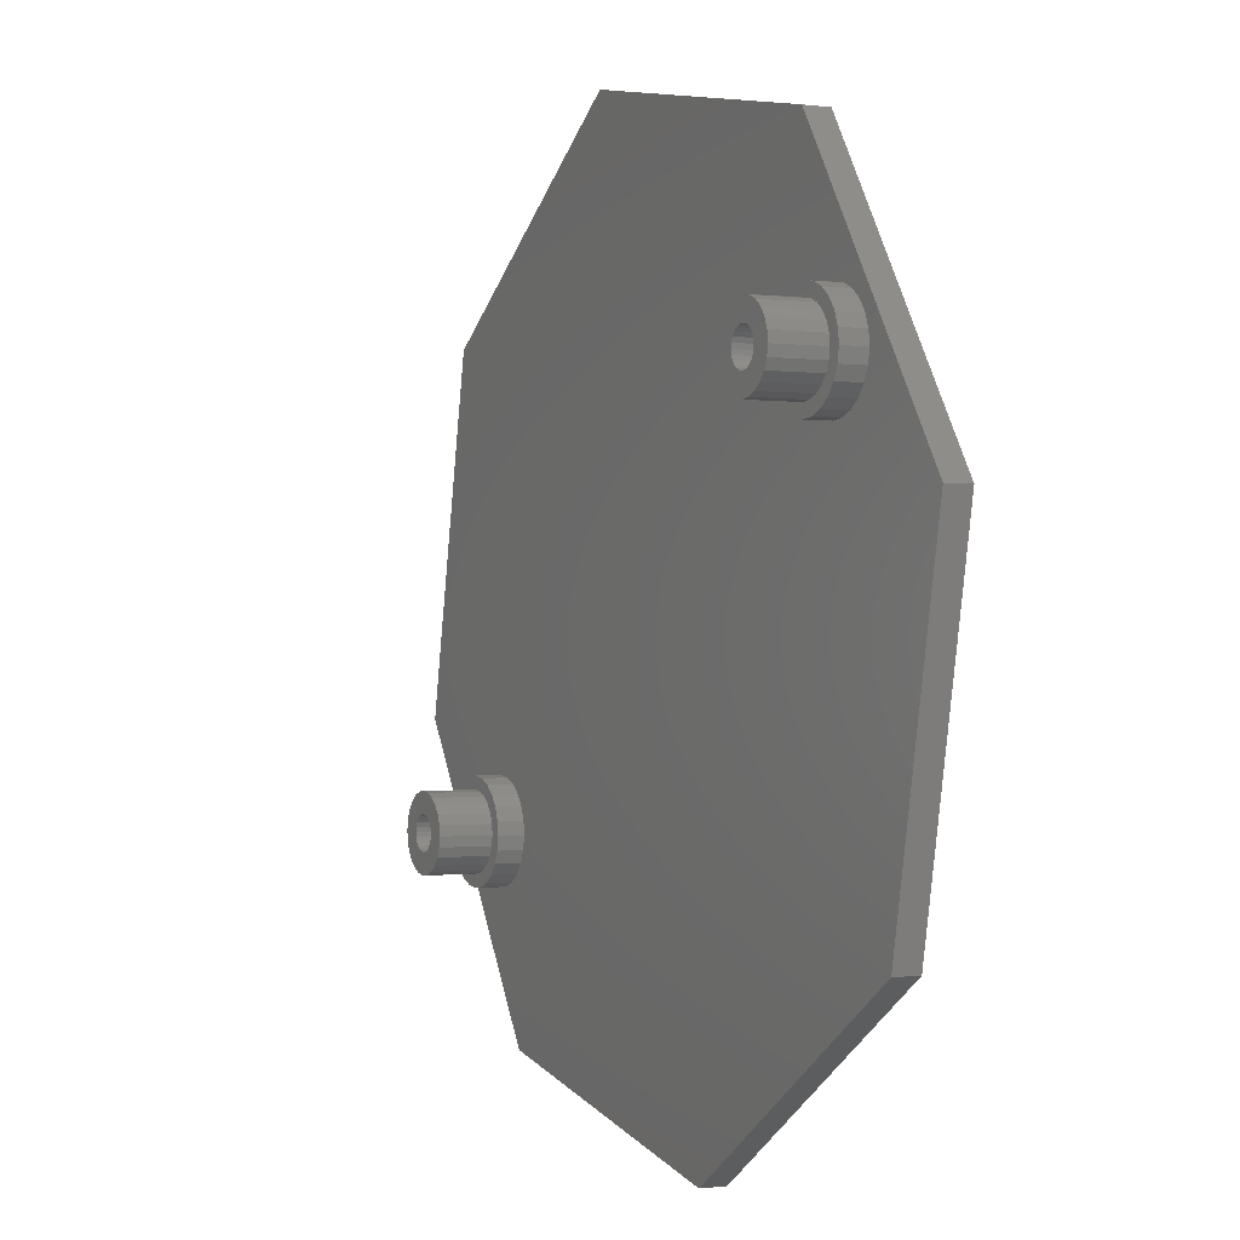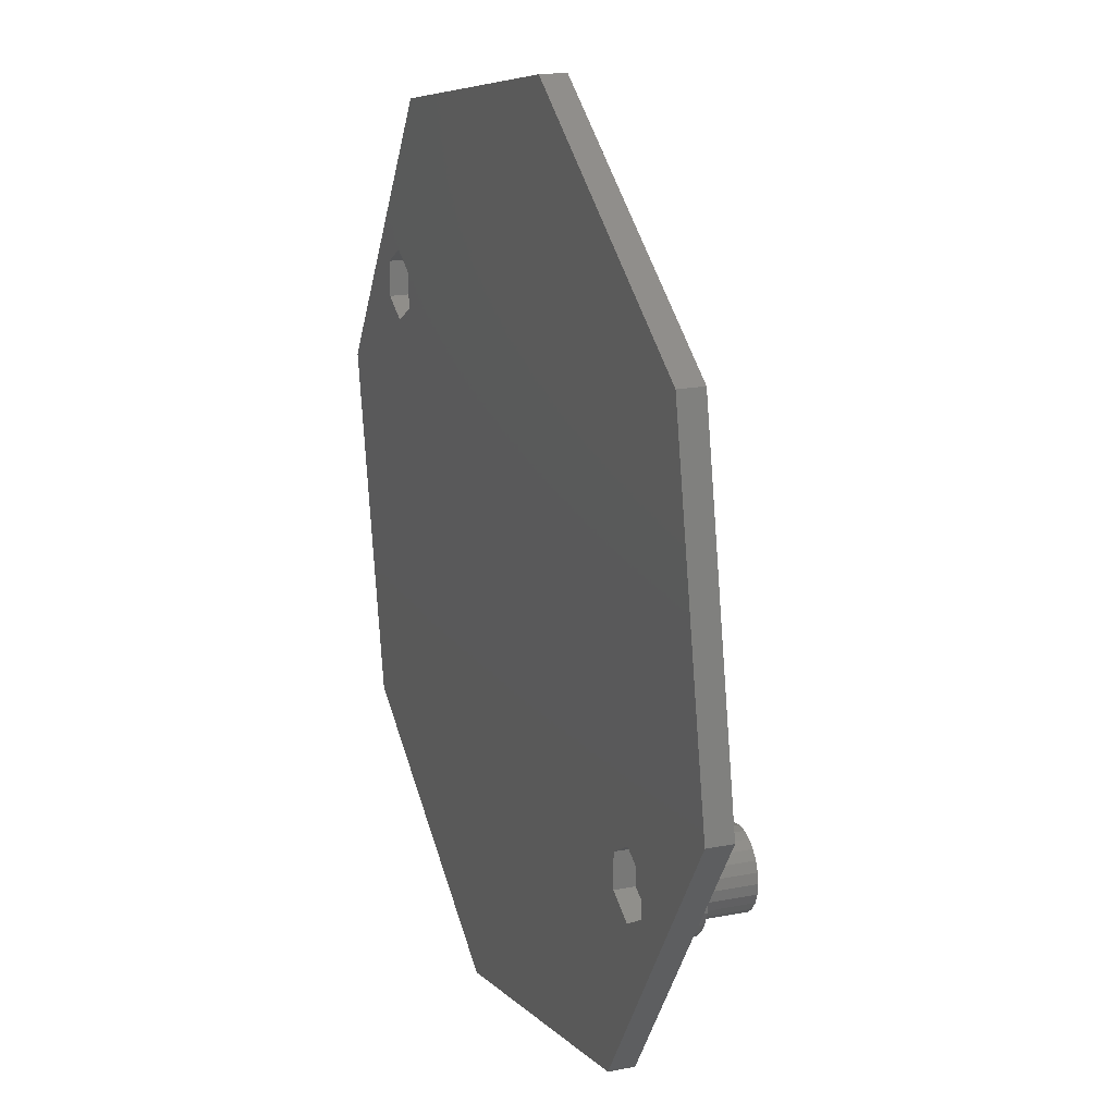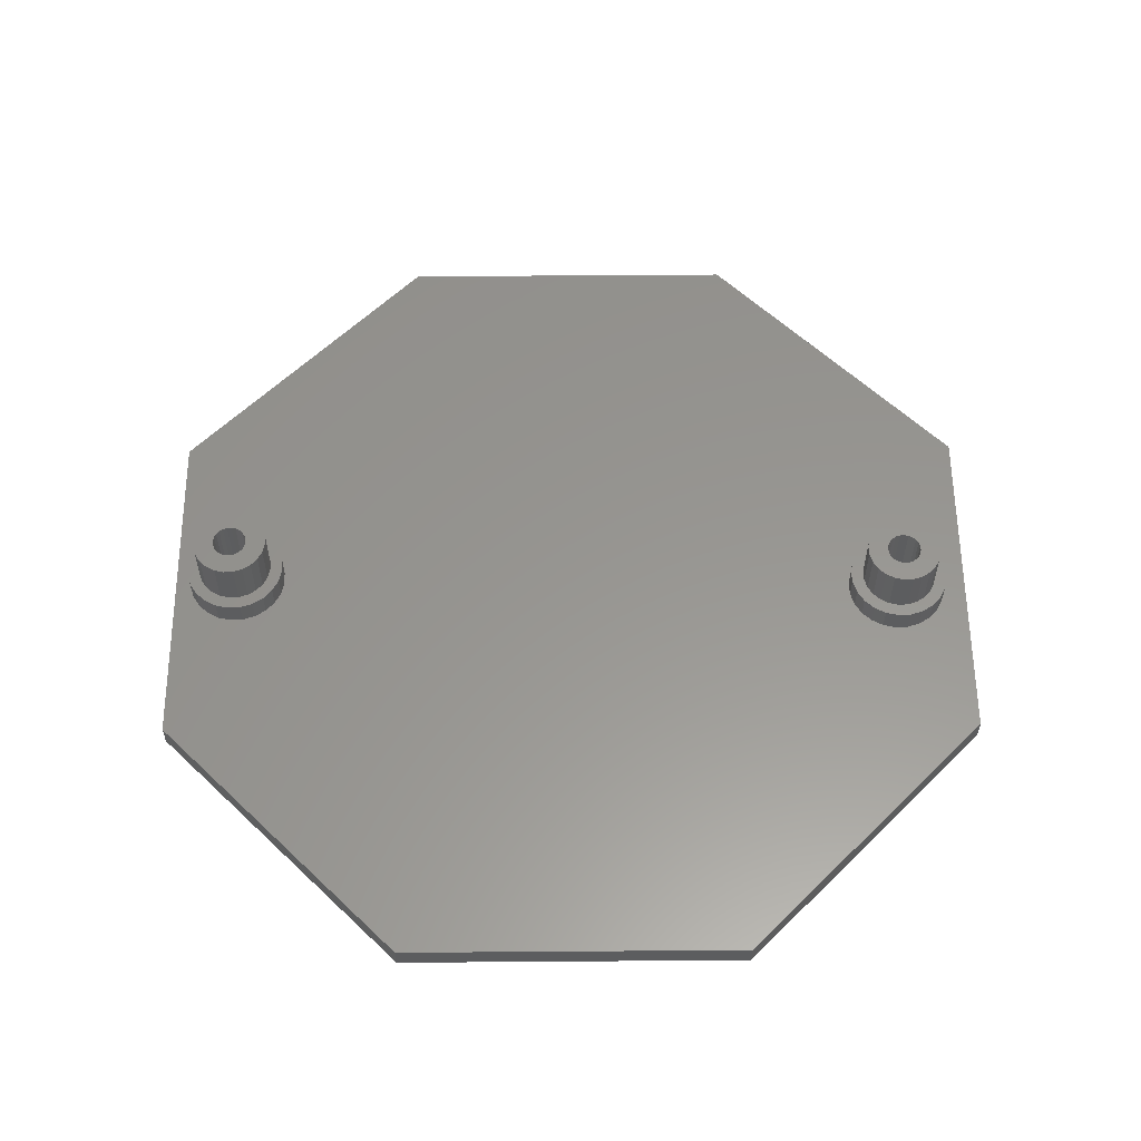
<metadata>
{"format":"stl","ext":"stl","renderer":"f3d","projection":"perspective","resolution":1024,"background":"white","views":[{"elev":-0.6,"azim":63.8,"up":"+Y"},{"elev":18.2,"azim":-110.8,"up":"+Y"},{"elev":58.0,"azim":-146.7,"up":"+Z"}]}
</metadata>
<code>
# stl→obj: 336 verts, 676 faces
v -4.812 27.88 3.553e-15
v -4.581 27.12 3.553e-15
v -4.731 27.04 3.553e-15
v -4.431 27.04 3.553e-15
v -3.849 26.44 3.553e-15
v -4.431 26.86 3.553e-15
v -4.189 24.73 3.553e-15
v -6.516 28.22 3.553e-15
v -7.681 25.15 3.553e-15
v -7.957 27.26 3.553e-15
v -7.531 25.24 3.553e-15
v -7.381 25.15 3.553e-15
v -7.381 24.98 3.553e-15
v -7.333 24.11 3.553e-15
v -5.629 23.77 3.553e-15
v -4.731 26.86 3.553e-15
v -4.581 26.78 3.553e-15
v -8.296 25.55 3.553e-15
v -7.681 24.98 3.553e-15
v -7.531 24.89 3.553e-15
v -4.189 24.73 0.125
v -5.629 23.77 0.125
v -8.296 25.55 0.125
v -7.333 24.11 0.125
v -3.849 26.44 0.125
v -4.812 27.88 0.125
v -6.516 28.22 0.125
v -7.957 27.26 0.125
v -4.825 26.89 0.125
v -4.832 26.96 0.125
v -4.801 26.83 0.125
v -4.763 26.78 0.125
v -4.712 26.74 0.125
v -4.652 26.71 0.125
v -4.587 26.7 0.125
v -4.522 26.71 0.125
v -4.461 26.73 0.125
v -4.409 26.77 0.125
v -4.368 26.82 0.125
v -4.341 26.88 0.125
v -4.331 26.94 0.125
v -7.781 25.07 0.125
v -7.774 25.01 0.125
v -7.751 24.95 0.125
v -7.712 24.89 0.125
v -7.661 24.85 0.125
v -7.602 24.83 0.125
v -7.537 24.82 0.125
v -7.472 24.82 0.125
v -7.411 24.85 0.125
v -7.358 24.89 0.125
v -7.317 24.94 0.125
v -7.291 25 0.125
v -7.28 25.06 0.125
v -4.822 27.02 0.125
v -4.795 27.08 0.125
v -4.754 27.13 0.125
v -4.702 27.17 0.125
v -4.641 27.19 0.125
v -4.576 27.2 0.125
v -4.511 27.19 0.125
v -4.451 27.16 0.125
v -4.4 27.12 0.125
v -4.362 27.07 0.125
v -4.338 27.01 0.125
v -7.771 25.14 0.125
v -7.745 25.2 0.125
v -7.704 25.25 0.125
v -7.651 25.29 0.125
v -7.59 25.31 0.125
v -7.525 25.32 0.125
v -7.46 25.31 0.125
v -7.401 25.28 0.125
v -7.35 25.24 0.125
v -7.311 25.19 0.125
v -7.287 25.13 0.125
v -7.449 25.04 0.5
v -7.457 25.02 0.1
v -7.457 25.02 0.5
v -7.449 25.04 0.1
v -7.605 25.11 0.1
v -7.613 25.09 0.5
v -7.613 25.09 0.1
v -7.605 25.11 0.5
v -7.457 25.11 0.5
v -7.449 25.09 0.1
v -7.449 25.09 0.5
v -7.457 25.11 0.1
v -7.591 25.01 0.5
v -7.573 24.99 0.1
v -7.591 25.01 0.1
v -7.573 24.99 0.5
v -7.509 25.15 0.5
v -7.529 25.15 0.1
v -7.509 25.15 0.1
v -7.529 25.15 0.5
v -7.613 25.04 0.1
v -7.605 25.02 0.5
v -7.605 25.02 0.1
v -7.613 25.04 0.5
v -7.488 25.14 0.5
v -7.488 25.14 0.1
v -7.446 25.07 0.5
v -7.446 25.07 0.1
v -7.471 25.01 0.1
v -7.471 25.01 0.5
v -7.584 24.89 0.5
v -7.629 24.91 0.25
v -7.584 24.89 0.25
v -7.629 24.91 0.5
v -7.471 25.13 0.5
v -7.471 25.13 0.1
v -7.591 25.13 0.1
v -7.591 25.13 0.5
v -7.433 25.23 0.5
v -7.395 25.2 0.25
v -7.433 25.23 0.25
v -7.395 25.2 0.5
v -7.488 24.99 0.5
v -7.488 24.99 0.1
v -7.533 24.98 0.5
v -7.531 24.98 0.1
v -7.533 24.98 0.1
v -7.531 24.98 0.5
v -7.531 25.15 0.5
v -7.553 25.15 0.1
v -7.531 25.15 0.1
v -7.553 25.15 0.5
v -7.713 25.02 0.5
v -7.711 25.12 0.5
v -7.718 25.07 0.5
v -7.696 24.98 0.5
v -7.691 25.16 0.5
v -7.667 24.94 0.5
v -7.66 25.2 0.5
v -7.621 25.23 0.5
v -7.616 25.07 0.5
v -7.535 24.88 0.5
v -7.553 24.98 0.5
v -7.487 24.88 0.5
v -7.509 24.98 0.5
v -7.441 24.9 0.5
v -7.575 25.25 0.5
v -7.573 25.14 0.5
v -7.526 25.25 0.5
v -7.478 25.25 0.5
v -7.402 24.93 0.5
v -7.371 24.97 0.5
v -7.366 25.16 0.5
v -7.351 25.01 0.5
v -7.349 25.11 0.5
v -7.344 25.06 0.5
v -7.526 25.25 0.25
v -7.575 25.25 0.25
v -7.509 24.98 0.1
v -7.616 25.07 0.1
v -7.553 24.98 0.1
v -7.713 25.02 0.25
v -7.718 25.07 0.25
v -7.366 25.16 0.25
v -7.751 24.95 0.25
v -7.712 24.89 0.25
v -7.381 25.15 0.1
v -7.381 24.98 0.1
v -7.401 25.28 0.25
v -7.35 25.24 0.25
v -7.711 25.12 0.25
v -7.691 25.16 0.25
v -7.573 25.14 0.1
v -7.651 25.29 0.25
v -7.59 25.31 0.25
v -7.441 24.9 0.25
v -7.402 24.93 0.25
v -7.472 24.82 0.25
v -7.537 24.82 0.25
v -7.317 24.94 0.25
v -7.291 25 0.25
v -7.349 25.11 0.25
v -7.774 25.01 0.25
v -7.621 25.23 0.25
v -7.371 24.97 0.25
v -7.351 25.01 0.25
v -7.487 24.88 0.25
v -7.696 24.98 0.25
v -7.525 25.32 0.25
v -7.46 25.31 0.25
v -7.531 25.24 0.1
v -7.681 24.98 0.1
v -7.681 25.15 0.1
v -7.531 24.89 0.1
v -7.667 24.94 0.25
v -7.771 25.14 0.25
v -7.781 25.07 0.25
v -7.745 25.2 0.25
v -7.661 24.85 0.25
v -7.602 24.83 0.25
v -7.535 24.88 0.25
v -7.411 24.85 0.25
v -7.358 24.89 0.25
v -7.344 25.06 0.25
v -7.704 25.25 0.25
v -7.66 25.2 0.25
v -7.478 25.25 0.25
v -7.311 25.19 0.25
v -7.287 25.13 0.25
v -7.28 25.06 0.25
v -4.642 26.89 0.5
v -4.624 26.88 0.1
v -4.642 26.89 0.1
v -4.624 26.88 0.5
v -4.559 27.03 0.5
v -4.579 27.04 0.1
v -4.559 27.03 0.1
v -4.579 27.04 0.5
v -4.664 26.93 0.1
v -4.655 26.91 0.5
v -4.655 26.91 0.1
v -4.664 26.93 0.5
v -4.499 26.93 0.5
v -4.508 26.91 0.1
v -4.508 26.91 0.5
v -4.499 26.93 0.1
v -4.655 26.99 0.1
v -4.664 26.97 0.5
v -4.664 26.97 0.1
v -4.655 26.99 0.5
v -4.508 26.99 0.5
v -4.499 26.97 0.1
v -4.499 26.97 0.5
v -4.508 26.99 0.1
v -4.764 26.91 0.5
v -4.761 27 0.5
v -4.769 26.96 0.5
v -4.746 26.86 0.5
v -4.742 27.05 0.5
v -4.717 26.82 0.5
v -4.711 27.09 0.5
v -4.679 26.79 0.5
v -4.671 27.12 0.5
v -4.666 26.95 0.5
v -4.634 26.77 0.5
v -4.586 26.76 0.5
v -4.603 26.87 0.5
v -4.584 26.87 0.5
v -4.537 26.77 0.5
v -4.581 26.87 0.5
v -4.559 26.87 0.5
v -4.539 26.88 0.5
v -4.521 26.89 0.5
v -4.492 26.79 0.5
v -4.496 26.95 0.5
v -4.626 27.13 0.5
v -4.642 27.01 0.5
v -4.624 27.02 0.5
v -4.577 27.14 0.5
v -4.603 27.03 0.5
v -4.581 27.04 0.5
v -4.529 27.13 0.5
v -4.539 27.02 0.5
v -4.521 27.01 0.5
v -4.484 27.11 0.5
v -4.452 26.82 0.5
v -4.446 27.08 0.5
v -4.421 26.85 0.5
v -4.417 27.04 0.5
v -4.402 26.9 0.5
v -4.399 27 0.5
v -4.394 26.95 0.5
v -4.577 27.14 0.25
v -4.626 27.13 0.25
v -4.769 26.96 0.25
v -4.761 27 0.25
v -4.801 26.83 0.25
v -4.763 26.78 0.25
v -4.539 27.02 0.1
v -4.521 27.01 0.1
v -4.603 26.87 0.1
v -4.559 26.87 0.1
v -4.581 26.87 0.1
v -4.446 27.08 0.25
v -4.417 27.04 0.25
v -4.679 26.79 0.25
v -4.634 26.77 0.25
v -4.421 26.85 0.25
v -4.402 26.9 0.25
v -4.825 26.89 0.25
v -4.822 27.02 0.25
v -4.832 26.96 0.25
v -4.795 27.08 0.25
v -4.764 26.91 0.25
v -4.746 26.86 0.25
v -4.712 26.74 0.25
v -4.717 26.82 0.25
v -4.652 26.71 0.25
v -4.587 26.7 0.25
v -4.586 26.76 0.25
v -4.522 26.71 0.25
v -4.537 26.77 0.25
v -4.492 26.79 0.25
v -4.461 26.73 0.25
v -4.452 26.82 0.25
v -4.409 26.77 0.25
v -4.368 26.82 0.25
v -4.394 26.95 0.25
v -4.754 27.13 0.25
v -4.742 27.05 0.25
v -4.702 27.17 0.25
v -4.711 27.09 0.25
v -4.671 27.12 0.25
v -4.641 27.19 0.25
v -4.576 27.2 0.25
v -4.529 27.13 0.25
v -4.511 27.19 0.25
v -4.484 27.11 0.25
v -4.451 27.16 0.25
v -4.4 27.12 0.25
v -4.399 27 0.25
v -4.362 27.07 0.25
v -4.341 26.88 0.25
v -4.338 27.01 0.25
v -4.331 26.94 0.25
v -4.642 27.01 0.1
v -4.624 27.02 0.1
v -4.666 26.95 0.1
v -4.496 26.95 0.1
v -4.431 27.04 0.1
v -4.581 27.12 0.1
v -4.581 27.04 0.1
v -4.431 26.86 0.1
v -4.603 27.03 0.1
v -4.584 26.87 0.1
v -4.521 26.89 0.1
v -4.539 26.88 0.1
v -4.731 26.86 0.1
v -4.731 27.04 0.1
v -4.581 26.78 0.1
f 1 2 3
f 2 1 4
f 4 1 5
f 4 5 6
f 6 5 7
f 8 9 10
f 9 8 11
f 11 8 12
f 12 8 13
f 13 8 14
f 14 8 15
f 15 8 1
f 15 1 16
f 15 16 7
f 16 1 3
f 7 16 17
f 7 17 6
f 18 19 14
f 19 18 10
f 19 10 9
f 14 19 20
f 14 20 13
f 21 15 7
f 15 21 22
f 23 14 24
f 14 23 18
f 1 25 5
f 25 1 26
f 27 1 8
f 1 27 26
f 28 18 23
f 18 28 10
f 5 21 7
f 21 5 25
f 22 29 30
f 29 22 21
f 29 21 31
f 31 21 32
f 32 21 33
f 33 21 34
f 34 21 35
f 35 21 36
f 36 21 37
f 37 21 38
f 38 21 39
f 39 21 40
f 40 21 41
f 23 42 28
f 42 23 43
f 43 23 44
f 44 23 24
f 44 24 45
f 45 24 46
f 46 24 47
f 47 24 48
f 48 24 49
f 49 24 50
f 50 24 51
f 51 24 52
f 52 24 22
f 52 22 53
f 53 22 54
f 54 22 27
f 27 22 26
f 26 22 30
f 26 30 55
f 26 55 56
f 26 56 57
f 26 57 58
f 26 58 59
f 26 59 60
f 26 60 61
f 26 61 62
f 26 62 63
f 26 63 25
f 25 63 64
f 25 64 65
f 25 65 41
f 25 41 21
f 28 66 27
f 66 28 42
f 27 66 67
f 27 67 68
f 27 68 69
f 27 69 70
f 27 70 71
f 27 71 72
f 27 72 73
f 27 73 74
f 27 74 75
f 27 75 76
f 27 76 54
f 28 8 10
f 8 28 27
f 22 14 15
f 14 22 24
f 77 78 79
f 78 77 80
f 81 82 83
f 82 81 84
f 85 86 87
f 86 85 88
f 89 90 91
f 90 89 92
f 93 94 95
f 94 93 96
f 97 98 99
f 98 97 100
f 101 95 102
f 95 101 93
f 103 80 77
f 80 103 104
f 79 105 106
f 105 79 78
f 107 108 109
f 108 107 110
f 111 102 112
f 102 111 101
f 113 84 81
f 84 113 114
f 111 88 85
f 88 111 112
f 115 116 117
f 116 115 118
f 119 105 120
f 105 119 106
f 121 122 123
f 122 121 124
f 125 126 127
f 126 125 128
f 129 130 131
f 130 129 132
f 130 132 133
f 133 132 134
f 133 134 135
f 135 134 110
f 135 110 136
f 136 110 137
f 137 110 100
f 100 110 107
f 100 107 98
f 98 107 89
f 89 107 92
f 92 107 138
f 92 138 139
f 139 138 121
f 121 138 140
f 121 140 124
f 124 140 141
f 141 140 119
f 119 140 106
f 106 140 142
f 106 142 79
f 79 142 77
f 77 142 103
f 136 82 143
f 82 136 137
f 143 82 84
f 143 84 114
f 143 114 144
f 143 144 145
f 145 144 128
f 145 128 125
f 145 125 96
f 145 96 93
f 145 93 146
f 146 93 101
f 146 101 111
f 146 111 115
f 115 111 85
f 115 85 87
f 115 87 103
f 115 103 142
f 115 142 147
f 115 147 118
f 118 147 148
f 118 148 149
f 149 148 150
f 149 150 151
f 151 150 152
f 143 153 154
f 153 143 145
f 124 155 122
f 155 124 141
f 156 100 97
f 100 156 137
f 156 82 137
f 82 156 83
f 92 157 90
f 157 92 139
f 141 120 155
f 120 141 119
f 139 123 157
f 123 139 121
f 131 158 129
f 158 131 159
f 96 127 94
f 127 96 125
f 99 89 91
f 89 99 98
f 87 104 103
f 104 87 86
f 116 149 160
f 149 116 118
f 161 45 162
f 45 161 44
f 163 13 164
f 13 163 12
f 165 74 73
f 74 165 166
f 133 167 130
f 167 133 168
f 144 113 169
f 113 144 114
f 170 70 69
f 70 170 171
f 147 172 173
f 172 147 142
f 174 48 49
f 48 174 175
f 53 176 52
f 176 53 177
f 160 151 178
f 151 160 149
f 179 44 161
f 44 179 43
f 130 159 131
f 159 130 167
f 136 154 180
f 154 136 143
f 181 150 148
f 150 181 182
f 142 183 172
f 183 142 140
f 129 184 132
f 184 129 158
f 185 72 71
f 72 185 186
f 187 188 189
f 188 187 81
f 188 81 83
f 188 83 156
f 81 187 113
f 113 187 169
f 169 187 126
f 126 187 127
f 127 187 163
f 127 163 94
f 94 163 95
f 95 163 102
f 102 163 112
f 112 163 88
f 88 163 86
f 86 163 104
f 188 99 190
f 99 188 97
f 97 188 156
f 190 99 91
f 190 91 90
f 190 90 157
f 190 157 123
f 190 123 122
f 190 122 155
f 190 155 164
f 164 155 120
f 164 120 105
f 164 105 78
f 164 78 80
f 164 80 104
f 164 104 163
f 132 191 134
f 191 132 184
f 179 192 193
f 192 179 161
f 192 161 194
f 194 161 162
f 194 162 159
f 159 162 158
f 158 162 184
f 184 162 195
f 184 195 191
f 191 195 108
f 108 195 196
f 108 196 109
f 109 196 175
f 109 175 197
f 197 175 174
f 197 174 183
f 183 174 172
f 172 174 198
f 172 198 173
f 173 198 199
f 173 199 181
f 181 199 182
f 182 199 176
f 182 176 200
f 159 201 194
f 201 159 167
f 201 167 168
f 201 168 170
f 170 168 202
f 170 202 180
f 170 180 171
f 171 180 154
f 171 154 185
f 185 154 153
f 185 153 203
f 185 203 186
f 186 203 117
f 186 117 165
f 165 117 116
f 165 116 166
f 166 116 160
f 166 160 178
f 166 178 204
f 204 178 200
f 204 200 176
f 204 176 177
f 204 177 205
f 205 177 206
f 194 66 192
f 66 194 67
f 186 73 72
f 73 186 165
f 54 177 53
f 177 54 206
f 135 180 202
f 180 135 136
f 135 168 133
f 168 135 202
f 196 46 47
f 46 196 195
f 200 150 182
f 150 200 152
f 9 188 19
f 188 9 189
f 198 49 50
f 49 198 174
f 138 109 197
f 109 138 107
f 195 45 46
f 45 195 162
f 192 42 193
f 42 192 66
f 52 199 51
f 199 52 176
f 163 11 12
f 11 163 187
f 140 197 183
f 197 140 138
f 171 71 70
f 71 171 185
f 175 47 48
f 47 175 196
f 110 191 108
f 191 110 134
f 193 43 179
f 43 193 42
f 190 13 20
f 13 190 164
f 187 9 11
f 9 187 189
f 128 169 126
f 169 128 144
f 178 152 200
f 152 178 151
f 201 67 194
f 67 201 68
f 75 205 76
f 205 75 204
f 188 20 19
f 20 188 190
f 145 203 153
f 203 145 146
f 199 50 51
f 50 199 198
f 76 206 54
f 206 76 205
f 173 148 147
f 148 173 181
f 74 204 75
f 204 74 166
f 146 117 203
f 117 146 115
f 201 69 68
f 69 201 170
f 207 208 209
f 208 207 210
f 211 212 213
f 212 211 214
f 215 216 217
f 216 215 218
f 219 220 221
f 220 219 222
f 223 224 225
f 224 223 226
f 227 228 229
f 228 227 230
f 231 232 233
f 232 231 234
f 232 234 235
f 235 234 236
f 235 236 237
f 237 236 238
f 237 238 239
f 239 238 240
f 240 238 218
f 218 238 241
f 218 241 216
f 216 241 207
f 207 241 210
f 210 241 242
f 210 242 243
f 243 242 244
f 244 242 245
f 244 245 246
f 246 245 247
f 247 245 248
f 248 245 249
f 249 245 250
f 249 250 221
f 221 250 219
f 219 250 251
f 239 224 252
f 224 239 240
f 252 224 226
f 252 226 253
f 252 253 254
f 252 254 255
f 255 254 256
f 255 256 257
f 255 257 214
f 255 214 211
f 255 211 258
f 258 211 259
f 258 259 260
f 258 260 261
f 261 260 227
f 261 227 229
f 261 229 251
f 261 251 250
f 261 250 262
f 261 262 263
f 263 262 264
f 263 264 265
f 265 264 266
f 265 266 267
f 267 266 268
f 252 269 270
f 269 252 255
f 232 271 233
f 271 232 272
f 273 32 274
f 32 273 31
f 260 275 276
f 275 260 259
f 210 277 208
f 277 210 243
f 246 278 279
f 278 246 247
f 280 265 281
f 265 280 263
f 241 282 283
f 282 241 238
f 284 266 264
f 266 284 285
f 286 287 288
f 287 286 273
f 287 273 289
f 289 273 274
f 289 274 271
f 271 274 290
f 290 274 291
f 291 274 292
f 291 292 293
f 293 292 282
f 282 292 294
f 282 294 283
f 283 294 295
f 283 295 296
f 296 295 297
f 296 297 298
f 298 297 299
f 299 297 300
f 299 300 301
f 301 300 302
f 301 302 284
f 284 302 285
f 285 302 303
f 285 303 304
f 271 305 289
f 305 271 272
f 305 272 306
f 305 306 307
f 307 306 308
f 307 308 309
f 307 309 310
f 310 309 270
f 310 270 311
f 311 270 269
f 311 269 312
f 311 312 313
f 313 312 314
f 313 314 315
f 315 314 280
f 315 280 316
f 316 280 281
f 316 281 317
f 316 317 318
f 318 317 304
f 318 304 303
f 318 303 319
f 318 319 320
f 320 319 321
f 313 62 61
f 62 313 315
f 254 322 323
f 322 254 253
f 237 309 308
f 309 237 239
f 237 306 235
f 306 237 308
f 239 270 309
f 270 239 252
f 233 290 231
f 290 233 271
f 324 224 240
f 224 324 225
f 229 325 251
f 325 229 228
f 304 266 285
f 266 304 268
f 39 302 38
f 302 39 303
f 250 298 299
f 298 250 245
f 281 267 317
f 267 281 265
f 326 2 4
f 2 326 327
f 214 328 212
f 328 214 257
f 326 6 329
f 6 326 4
f 315 63 62
f 63 315 316
f 217 207 209
f 207 217 216
f 297 35 36
f 35 297 295
f 257 330 328
f 330 257 256
f 231 291 234
f 291 231 290
f 311 61 60
f 61 311 313
f 262 299 301
f 299 262 250
f 41 319 40
f 319 41 321
f 244 279 331
f 279 244 246
f 221 332 249
f 332 221 220
f 294 33 34
f 33 294 292
f 242 283 296
f 283 242 241
f 247 333 278
f 333 247 248
f 243 331 277
f 331 243 244
f 289 55 287
f 55 289 56
f 324 218 215
f 218 324 240
f 235 272 232
f 272 235 306
f 40 303 39
f 303 40 319
f 307 59 58
f 59 307 310
f 322 226 223
f 226 322 253
f 3 334 16
f 334 3 335
f 300 36 37
f 36 300 297
f 327 334 335
f 334 327 223
f 334 223 225
f 334 225 324
f 223 327 322
f 322 327 323
f 323 327 330
f 330 327 328
f 328 327 326
f 328 326 212
f 212 326 213
f 213 326 275
f 275 326 276
f 276 326 230
f 230 326 228
f 228 326 325
f 334 217 336
f 217 334 215
f 215 334 324
f 336 217 209
f 336 209 208
f 336 208 277
f 336 277 331
f 336 331 279
f 336 279 278
f 336 278 329
f 329 278 333
f 329 333 332
f 329 332 220
f 329 220 222
f 329 222 325
f 329 325 326
f 292 32 33
f 32 292 274
f 287 30 288
f 30 287 55
f 234 293 236
f 293 234 291
f 261 280 314
f 280 261 263
f 251 222 219
f 222 251 325
f 260 230 227
f 230 260 276
f 286 31 273
f 31 286 29
f 259 213 275
f 213 259 211
f 248 332 333
f 332 248 249
f 245 296 298
f 296 245 242
f 295 34 35
f 34 295 294
f 310 60 59
f 60 310 311
f 238 293 282
f 293 238 236
f 288 29 286
f 29 288 30
f 336 6 17
f 6 336 329
f 327 3 2
f 3 327 335
f 258 314 312
f 314 258 261
f 334 17 16
f 17 334 336
f 305 56 289
f 56 305 57
f 65 321 41
f 321 65 320
f 305 58 57
f 58 305 307
f 256 323 330
f 323 256 254
f 255 312 269
f 312 255 258
f 317 268 304
f 268 317 267
f 301 264 262
f 264 301 284
f 64 320 65
f 320 64 318
f 63 318 64
f 318 63 316
f 302 37 38
f 37 302 300

</code>
